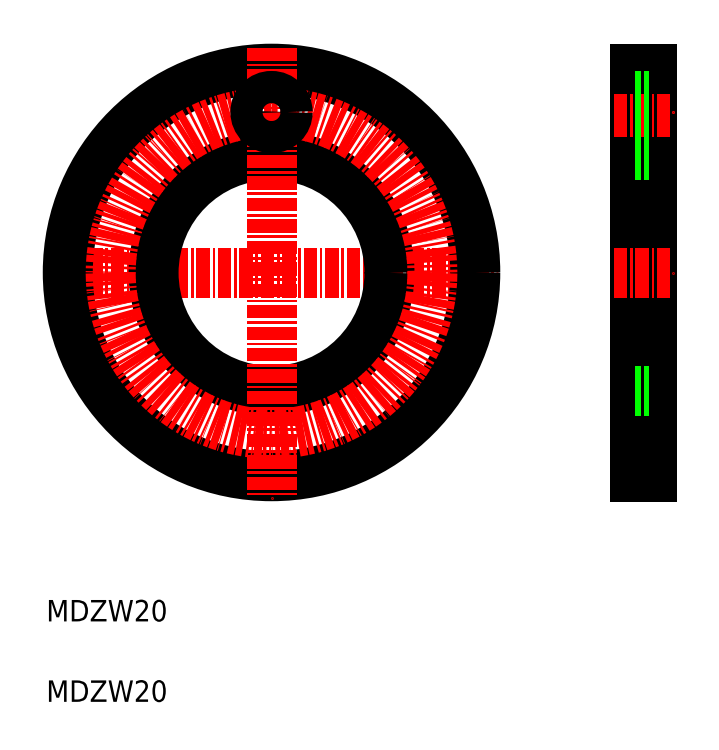
<metadata>
{"format":"dxf","ext":"dxf","renderer":"ezdxf+matplotlib","layout":"modelspace","background":"white","min_lineweight":24,"dpi":150}
</metadata>
<code>
0
SECTION
2
ENTITIES
0
LINE
8
CENTER
10
10
20
50
30
0
11
52
21
50
31
0
0
CIRCLE
8
0
10
31
20
50
30
0
40
11
0
CIRCLE
8
0
10
31
20
50.04
30
0
40
19
0
CIRCLE
8
CENTER
10
31
20
50
30
0
40
15
0
LINE
8
CENTER
10
31
20
71
30
0
11
31
21
29
31
0
0
TEXT
8
0
10
10
20
17.5
30
0
40
2
1
MDZW20
0
TEXT
8
0
10
10
20
10
30
0
40
2
1
MDZW20
0
CIRCLE
8
0
10
31
20
65
30
0
40
1.5
0
LINE
8
0
10
64.94
20
69
30
0
11
64.94
21
31
31
0
0
LINE
8
0
10
66.44
20
69
30
0
11
66.44
21
31
31
0
0
LINE
8
0
10
64.94
20
31
30
0
11
66.44
21
31
31
0
0
LINE
8
0
10
64.94
20
39
30
0
11
66.44
21
39
31
0
0
LINE
8
CENTER
10
62.94
20
50
30
0
11
68.44
21
50
31
0
0
LINE
8
0
10
64.94
20
50
30
0
11
64.94
21
50
31
0
0
LINE
8
CENTER
10
62.94
20
65
30
0
11
68.44
21
65
31
0
0
LINE
8
CENTER
10
62.94
20
65
30
0
11
68.44
21
65
31
0
0
LINE
8
0
10
64.94
20
61
30
0
11
66.44
21
61
31
0
0
LINE
8
0
10
64.94
20
59.5
30
0
11
64.94
21
59.5
31
0
0
LINE
8
0
10
64.94
20
63.5
30
0
11
66.44
21
63.5
31
0
0
LINE
8
0
10
64.94
20
69
30
0
11
66.44
21
69
31
0
0
LINE
8
0
10
64.94
20
66.5
30
0
11
66.44
21
66.5
31
0
0
ENDSEC
0
EOF

</code>
